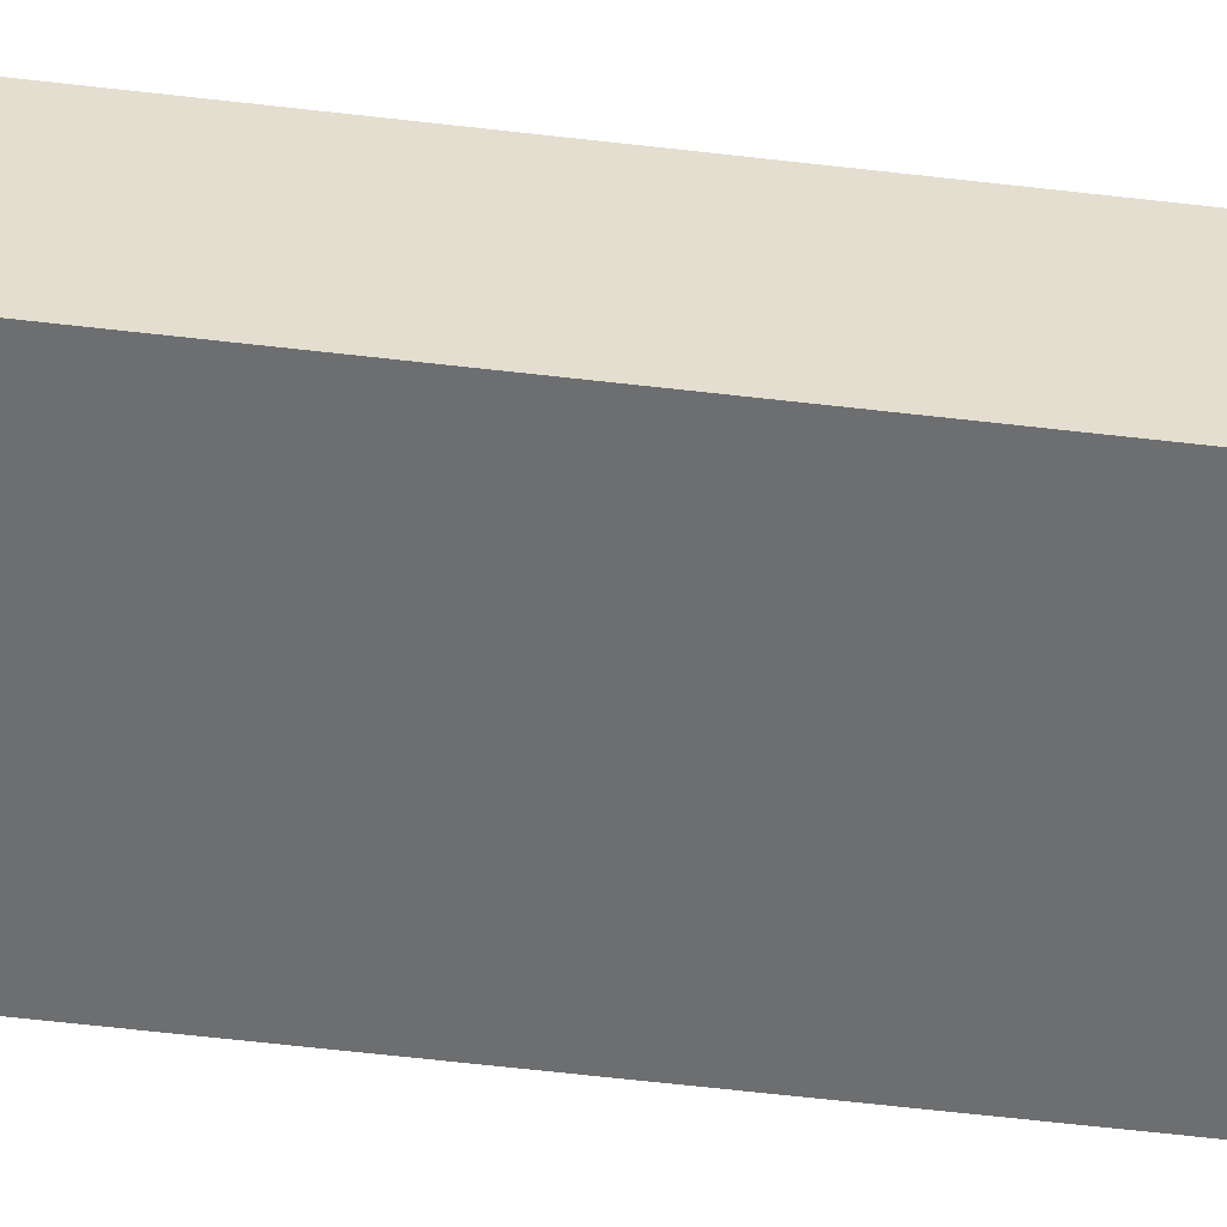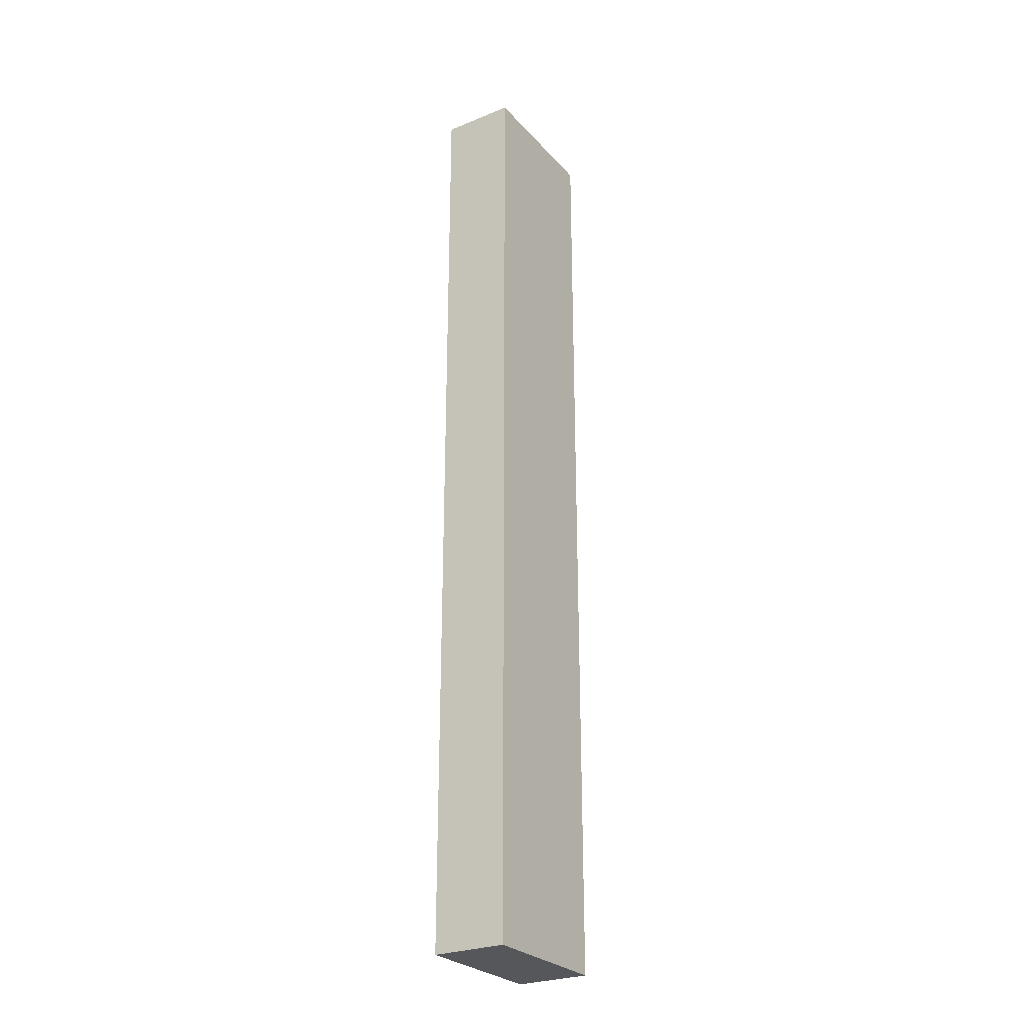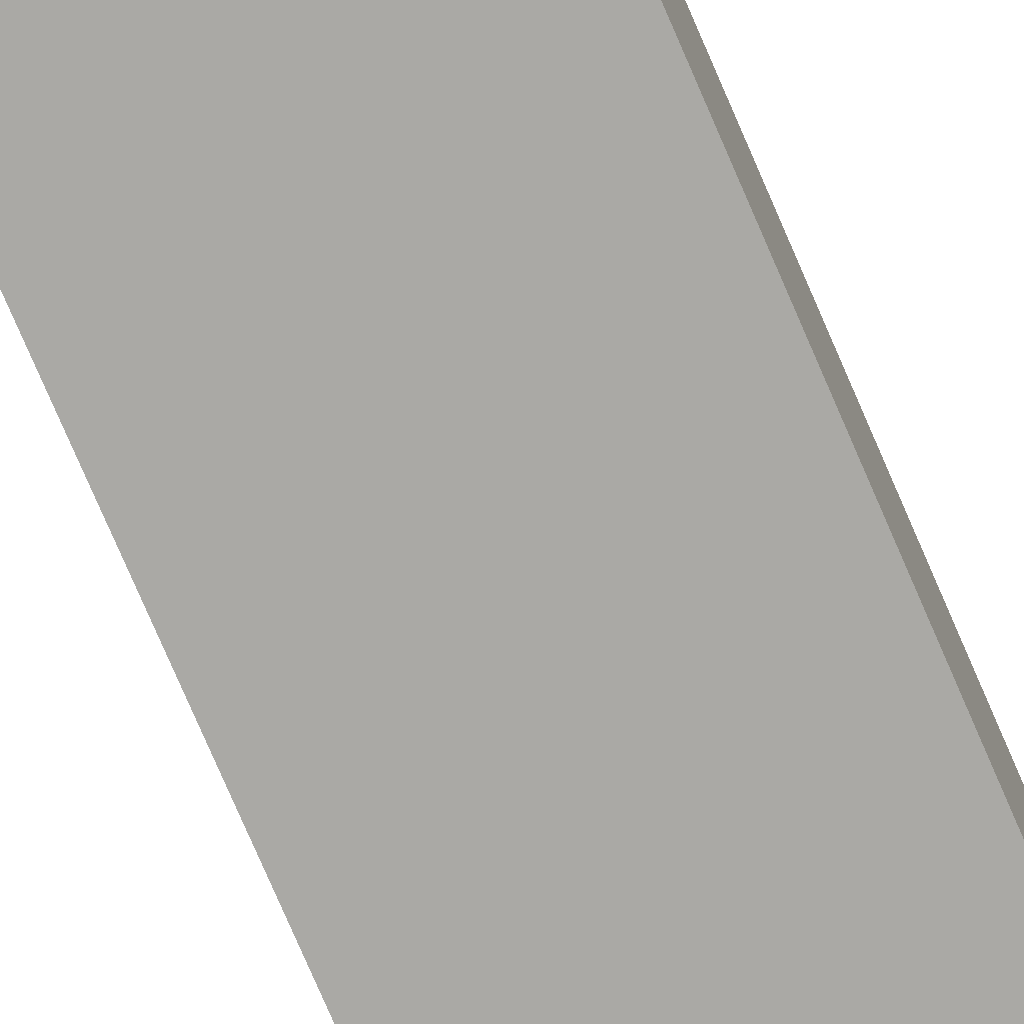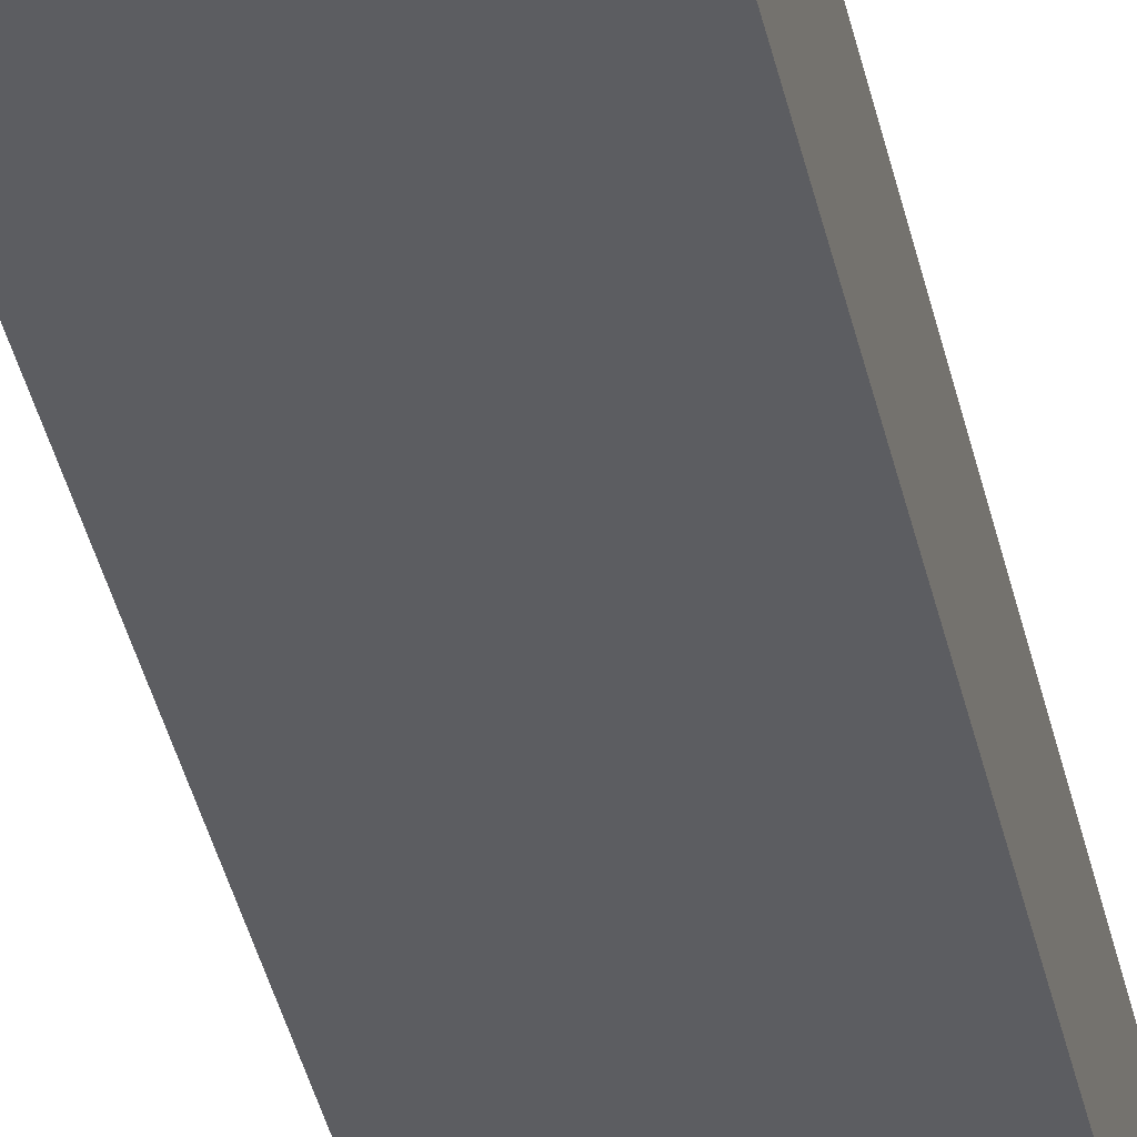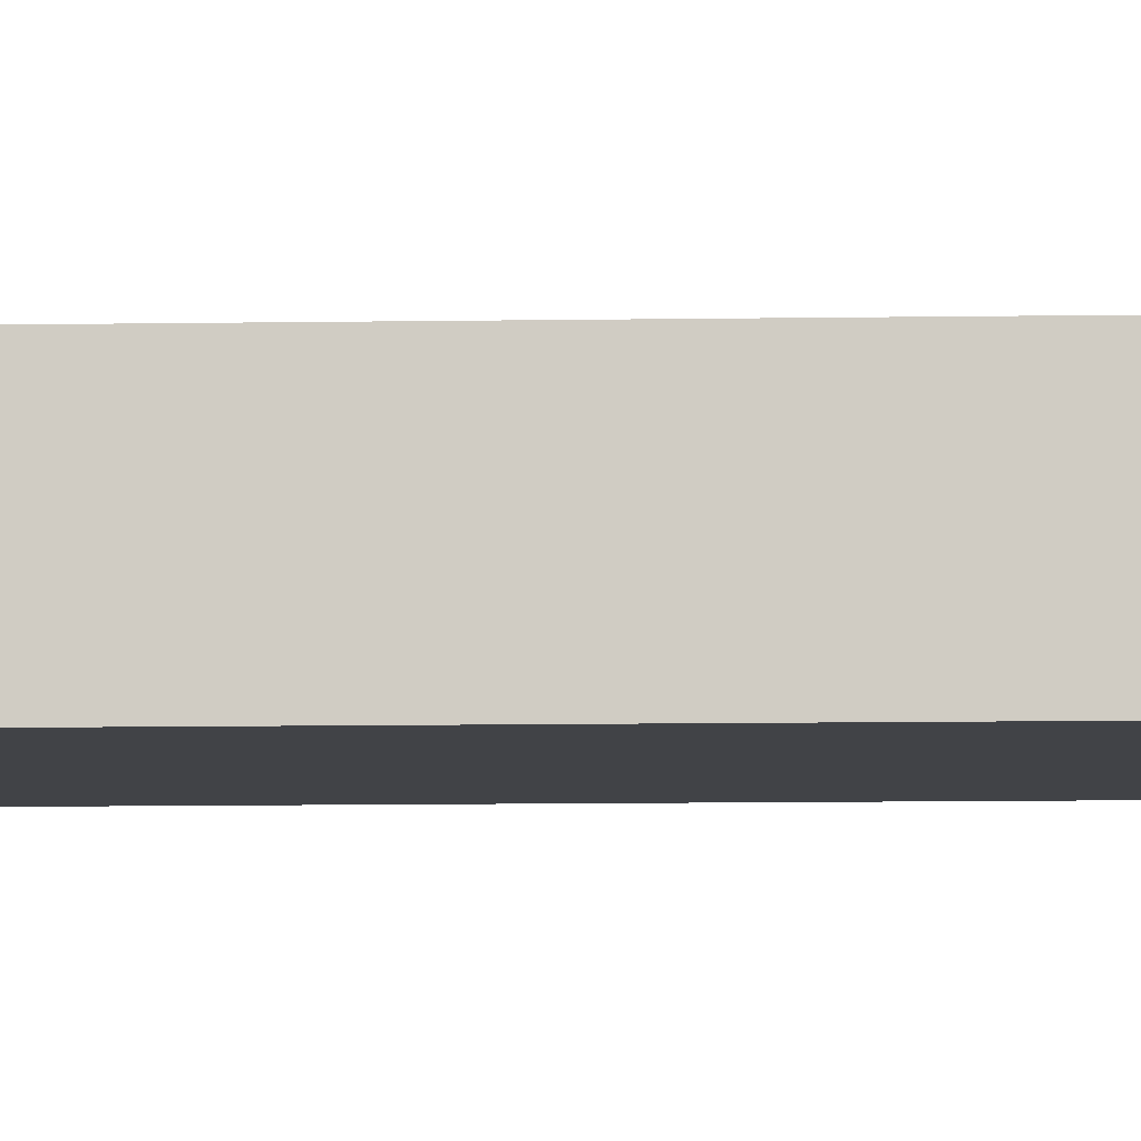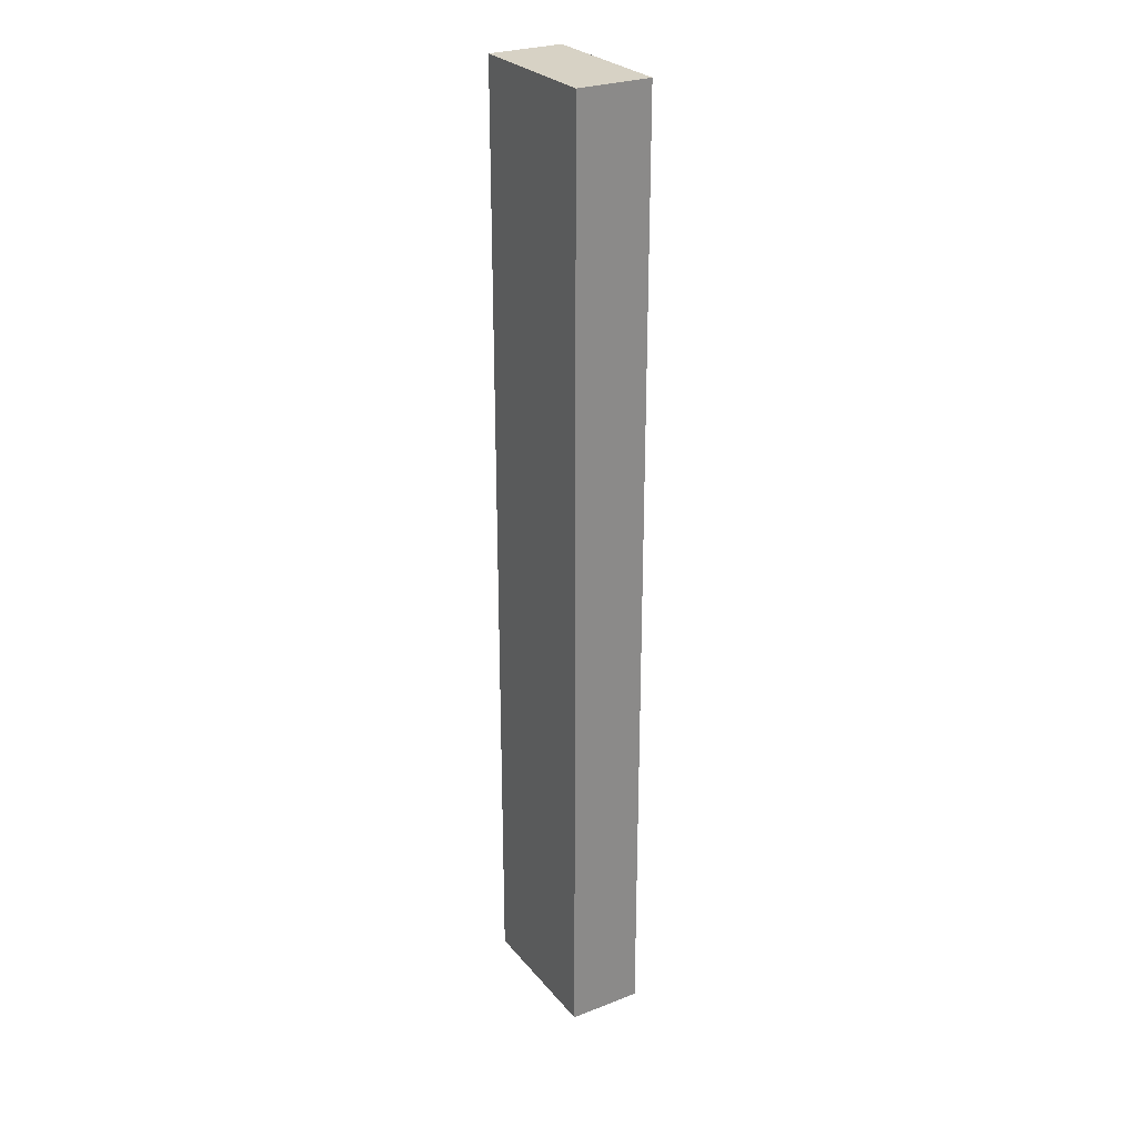
<metadata>
{"format":"obj","ext":"obj","renderer":"f3d","projection":"perspective","resolution":1024,"background":"white","views":[{"elev":-54.3,"azim":82.7,"up":"+Z"},{"elev":-27.1,"azim":-57.7,"up":"+Y"},{"elev":-75.4,"azim":-156.8,"up":"+Z"},{"elev":-37.0,"azim":11.7,"up":"+Z"},{"elev":-6.9,"azim":93.4,"up":"+Z"},{"elev":27.2,"azim":-120.8,"up":"+Y"}]}
</metadata>
<code>
g Mesh1 Model
v 0.1 0 -0.05
v 0 0 -0
v 0 0 -0.05
f 1 2 3
v 0.1 0 -0
f 2 1 4
v 0.1 0.6 -0
f 1 5 4
v 0.1 0.6 -0.05
f 5 1 6
v 0.075 0.46 -0.05
f 1 7 6
v 0.025 0.46 -0.05
f 7 1 8
v 0 0.6 -0.05
f 1 9 8
f 9 1 3
f 2 9 3
v 0 0.6 -0
f 9 2 10
v 0.025 0.46 -0
f 2 11 10
v 0.075 0.46 -0
f 11 2 12
f 2 5 12
f 5 2 4
v 0.075 0.58 -0
f 12 5 13
v 0.025 0.58 -0
f 13 5 14
f 10 14 5
f 10 11 14
f 11 13 14
f 13 11 12
v 0.1 0.65 -0
f 15 10 5
v 0 0.65 -0
f 10 15 16
v 0 0.65 -0.05
f 15 17 16
v 0.1 0.65 -0.05
f 17 15 18
f 15 6 18
f 6 15 5
f 10 6 5
f 6 10 9
f 10 17 9
f 17 10 16
f 17 6 9
f 6 17 18
v 0.075 0.58 -0.05
f 6 19 9
f 6 7 19
v 0.025 0.58 -0.05
f 7 20 19
f 20 7 8
f 8 9 20
f 20 9 19

</code>
